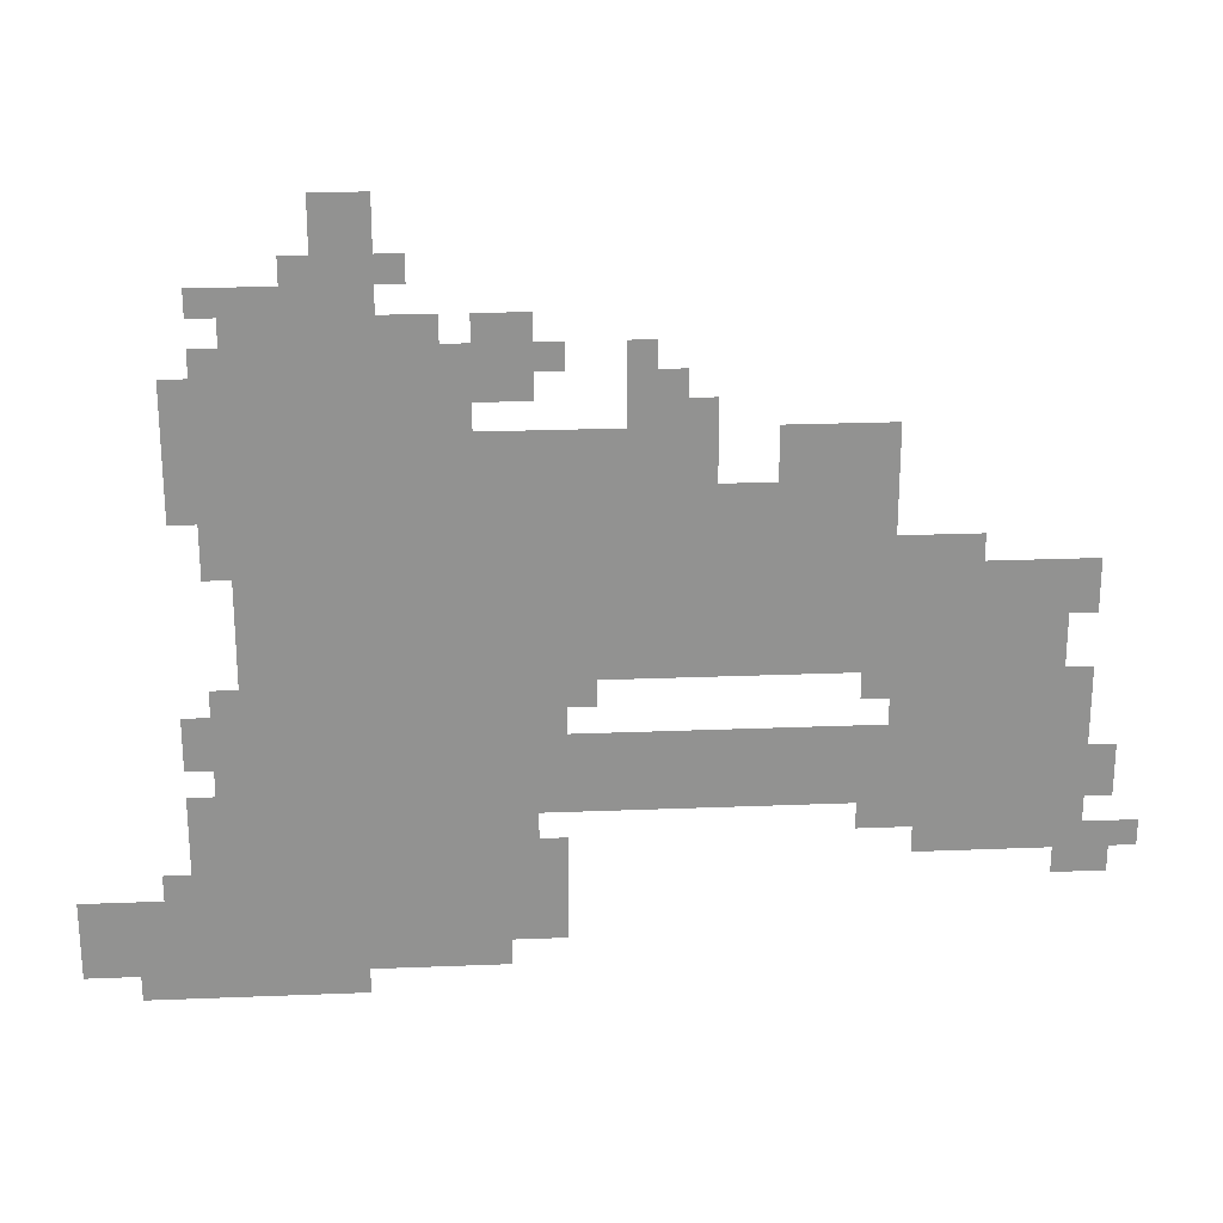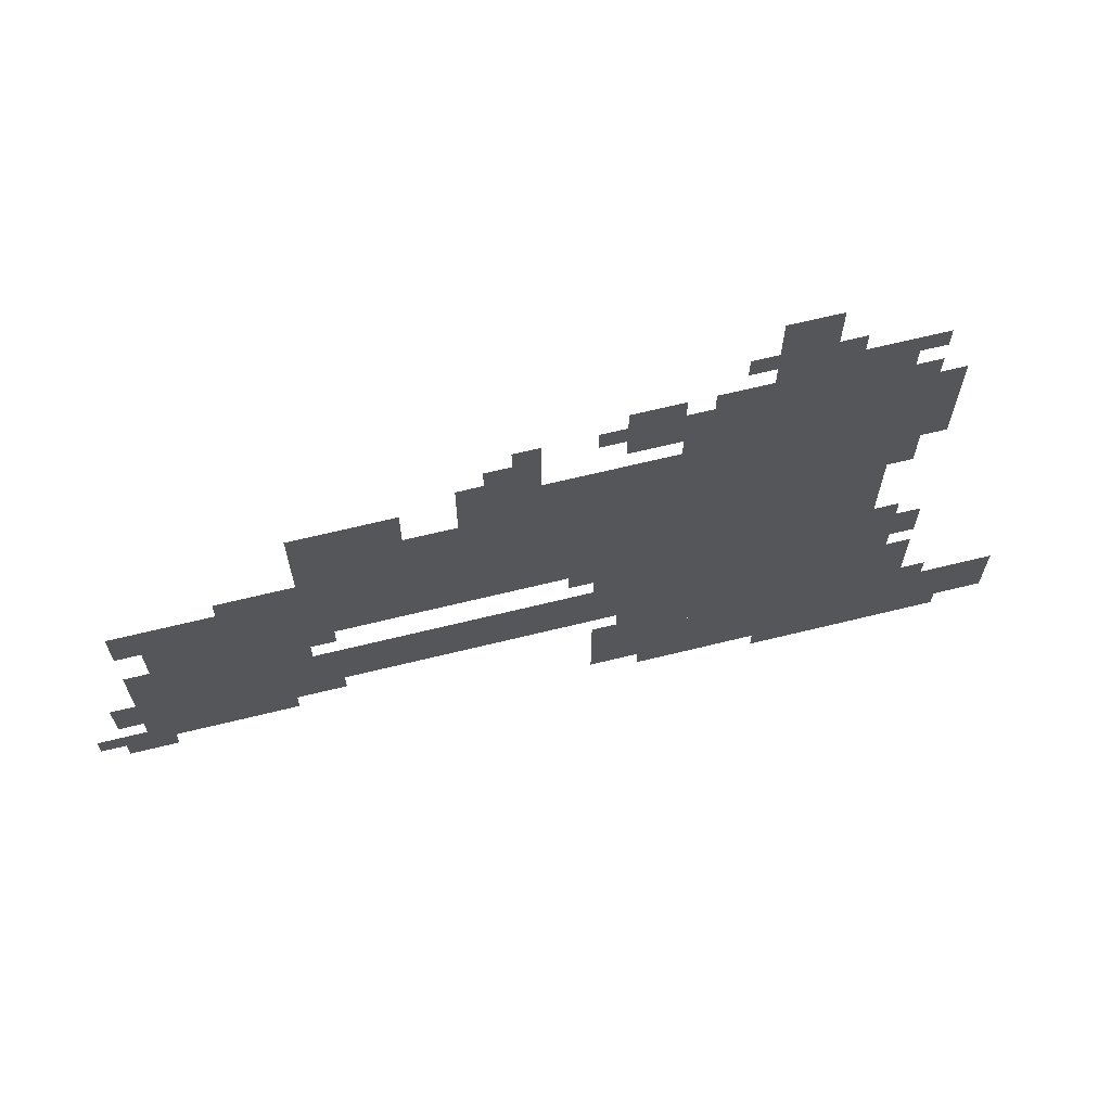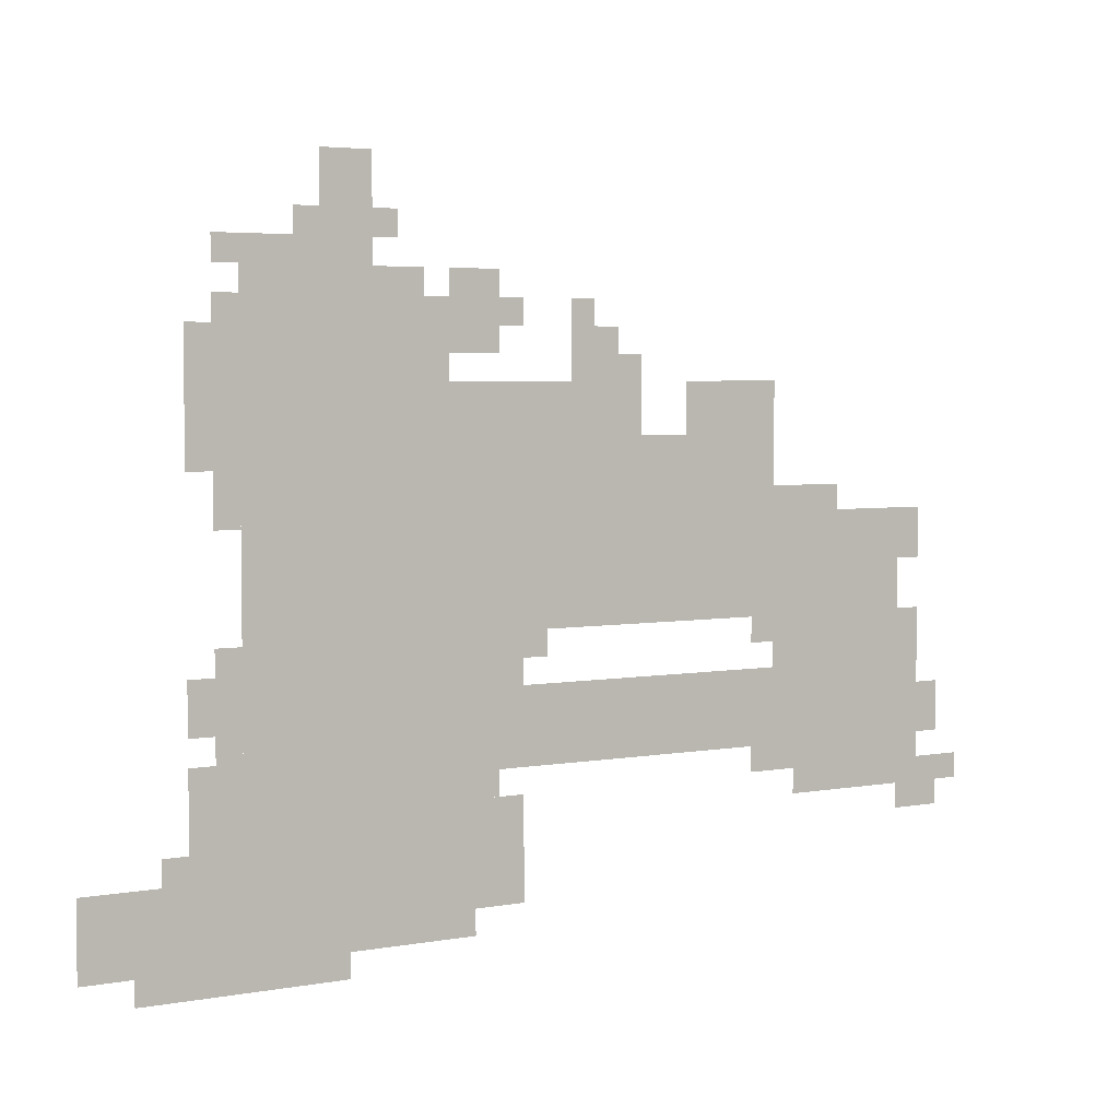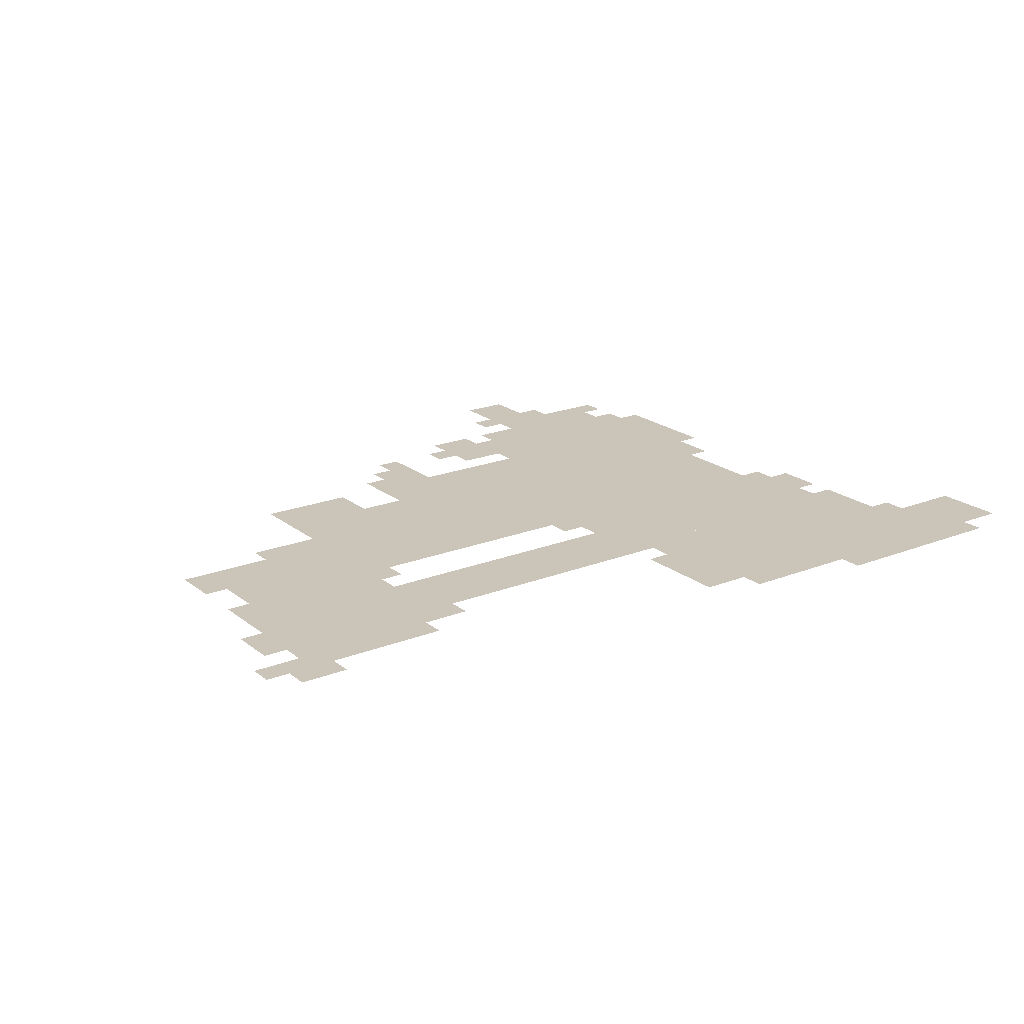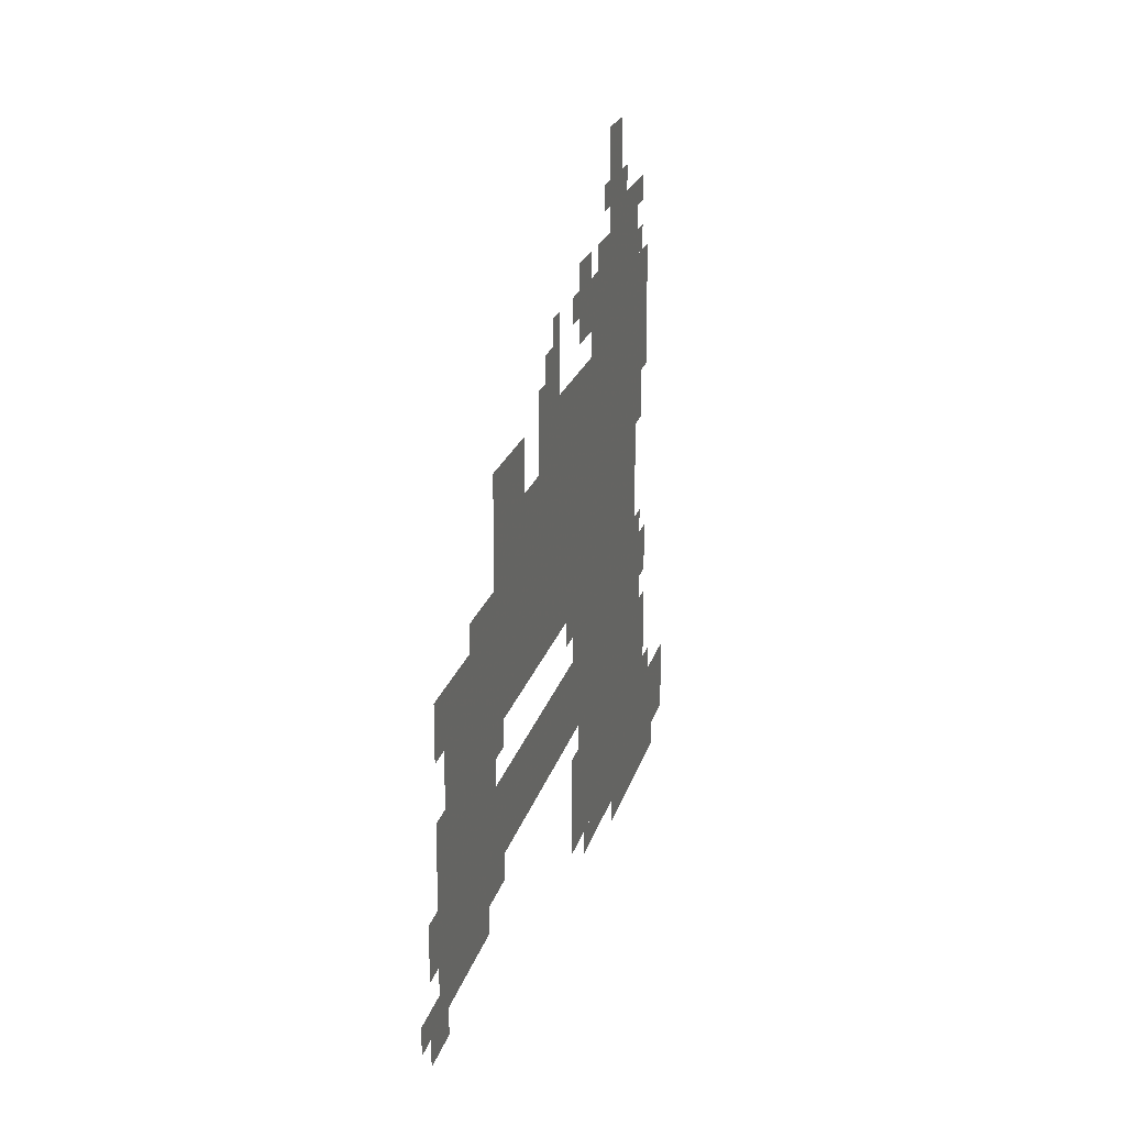
<metadata>
{"format":"obj","ext":"obj","renderer":"f3d","projection":"perspective","resolution":1024,"background":"white","views":[{"elev":24.0,"azim":176.2,"up":"+Y"},{"elev":67.2,"azim":-13.8,"up":"+Y"},{"elev":4.3,"azim":149.7,"up":"+Y"},{"elev":20.5,"azim":-35.7,"up":"+Z"},{"elev":20.5,"azim":-76.4,"up":"+Y"}]}
</metadata>
<code>
g changfeng_3_bj-mesh
v -416 383 0
v -416 607 0
v -896 607 0
v -896 383 0
v -192 31 0
v -192 415 0
v -416 415 0
v -416 31 0
v -192 415 0
v -192 799 0
v -416 799 0
v -416 415 0
v -896 319 0
v -896 511 0
v -1088 511 0
v -1088 319 0
v -416 223 0
v -416 319 0
v -768 319 0
v -768 223 0
v -768 223 0
v -768 319 0
v -1120 319 0
v -1120 223 0
v 0 31 0
v 0 127 0
v -192 127 0
v -192 31 0
v -416 63 0
v -416 191 0
v -544 191 0
v -544 63 0
v -416 607 0
v -416 671 0
v -576 671 0
v -576 607 0
v -288 799 0
v -288 927 0
v -352 927 0
v -352 799 0
v -768 607 0
v -768 671 0
v -896 671 0
v -896 607 0
v -416 319 0
v -416 383 0
v -544 383 0
v -544 319 0
v -576 607 0
v -576 671 0
v -704 671 0
v -704 607 0
v -928 159 0
v -928 223 0
v -1024 223 0
v -1024 159 0
v -448 703 0
v -448 799 0
v -512 799 0
v -512 703 0
v -128 639 0
v -128 735 0
v -192 735 0
v -192 639 0
v -1024 159 0
v -1024 223 0
v -1120 223 0
v -1120 159 0
v -192 0 0
v -192 31 0
v -320 31 0
v -320 0 0
v -608 671 0
v -608 735 0
v -672 735 0
v -672 671 0
v -64 0 0
v -64 31 0
v -192 31 0
v -192 0 0
v -160 255 0
v -160 383 0
v -192 383 0
v -192 255 0
v -160 127 0
v -160 255 0
v -192 255 0
v -192 127 0
v -128 575 0
v -128 639 0
v -192 639 0
v -192 575 0
v -128 287 0
v -128 351 0
v -160 351 0
v -160 287 0
v -1088 319 0
v -1088 383 0
v -1120 383 0
v -1120 319 0
v -160 511 0
v -160 575 0
v -192 575 0
v -192 511 0
v -1088 447 0
v -1088 511 0
v -1120 511 0
v -1120 447 0
v -1120 127 0
v -1120 191 0
v -1152 191 0
v -1152 127 0
v -416 31 0
v -416 63 0
v -480 63 0
v -480 31 0
v -1120 223 0
v -1120 287 0
v -1152 287 0
v -1152 223 0
v -864 191 0
v -864 223 0
v -928 223 0
v -928 191 0
v -416 191 0
v -416 223 0
v -480 223 0
v -480 191 0
v -128 127 0
v -128 191 0
v -160 191 0
v -160 127 0
v -416 703 0
v -416 767 0
v -448 767 0
v -448 703 0
v -160 799 0
v -160 831 0
v -224 831 0
v -224 799 0
v -224 799 0
v -224 831 0
v -288 831 0
v -288 799 0
v -896 511 0
v -896 543 0
v -960 543 0
v -960 511 0
v -128 191 0
v -128 255 0
v -160 255 0
v -160 191 0
v -672 671 0
v -672 703 0
v -704 703 0
v -704 671 0
v -608 735 0
v -608 767 0
v -640 767 0
v -640 735 0
v -544 351 0
v -544 383 0
v -576 383 0
v -576 351 0
v -864 351 0
v -864 383 0
v -896 383 0
v -896 351 0
v -96 127 0
v -96 159 0
v -128 159 0
v -128 127 0
v -1152 159 0
v -1152 191 0
v -1184 191 0
v -1184 159 0
v -1088 127 0
v -1088 159 0
v -1120 159 0
v -1120 127 0
v -416 671 0
v -416 703 0
v -448 703 0
v -448 671 0
v -960 511 0
v -960 543 0
v -992 543 0
v -992 511 0
v -480 191 0
v -480 223 0
v -512 223 0
v -512 191 0
v -256 831 0
v -256 863 0
v -288 863 0
v -288 831 0
v -512 735 0
v -512 767 0
v -544 767 0
v -544 735 0
v -160 735 0
v -160 767 0
v -192 767 0
v -192 735 0
v -352 831 0
v -352 863 0
v -384 863 0
v -384 831 0
g changfeng_3_bj-mesh_0
f 3 2 1
f 1 4 3
f 7 6 5
f 5 8 7
f 11 10 9
f 9 12 11
f 15 14 13
f 13 16 15
f 19 18 17
f 17 20 19
f 23 22 21
f 21 24 23
f 27 26 25
f 25 28 27
f 31 30 29
f 29 32 31
f 35 34 33
f 33 36 35
f 39 38 37
f 37 40 39
f 43 42 41
f 41 44 43
f 47 46 45
f 45 48 47
f 51 50 49
f 49 52 51
f 55 54 53
f 53 56 55
f 59 58 57
f 57 60 59
f 63 62 61
f 61 64 63
f 67 66 65
f 65 68 67
f 71 70 69
f 69 72 71
f 75 74 73
f 73 76 75
f 79 78 77
f 77 80 79
f 83 82 81
f 81 84 83
f 87 86 85
f 85 88 87
f 91 90 89
f 89 92 91
f 95 94 93
f 93 96 95
f 99 98 97
f 97 100 99
f 103 102 101
f 101 104 103
f 107 106 105
f 105 108 107
f 111 110 109
f 109 112 111
f 115 114 113
f 113 116 115
f 119 118 117
f 117 120 119
f 123 122 121
f 121 124 123
f 127 126 125
f 125 128 127
f 131 130 129
f 129 132 131
f 135 134 133
f 133 136 135
f 139 138 137
f 137 140 139
f 143 142 141
f 141 144 143
f 147 146 145
f 145 148 147
f 151 150 149
f 149 152 151
f 155 154 153
f 153 156 155
f 159 158 157
f 157 160 159
f 163 162 161
f 161 164 163
f 167 166 165
f 165 168 167
f 171 170 169
f 169 172 171
f 175 174 173
f 173 176 175
f 179 178 177
f 177 180 179
f 183 182 181
f 181 184 183
f 187 186 185
f 185 188 187
f 191 190 189
f 189 192 191
f 195 194 193
f 193 196 195
f 199 198 197
f 197 200 199
f 203 202 201
f 201 204 203
f 207 206 205
f 205 208 207

</code>
